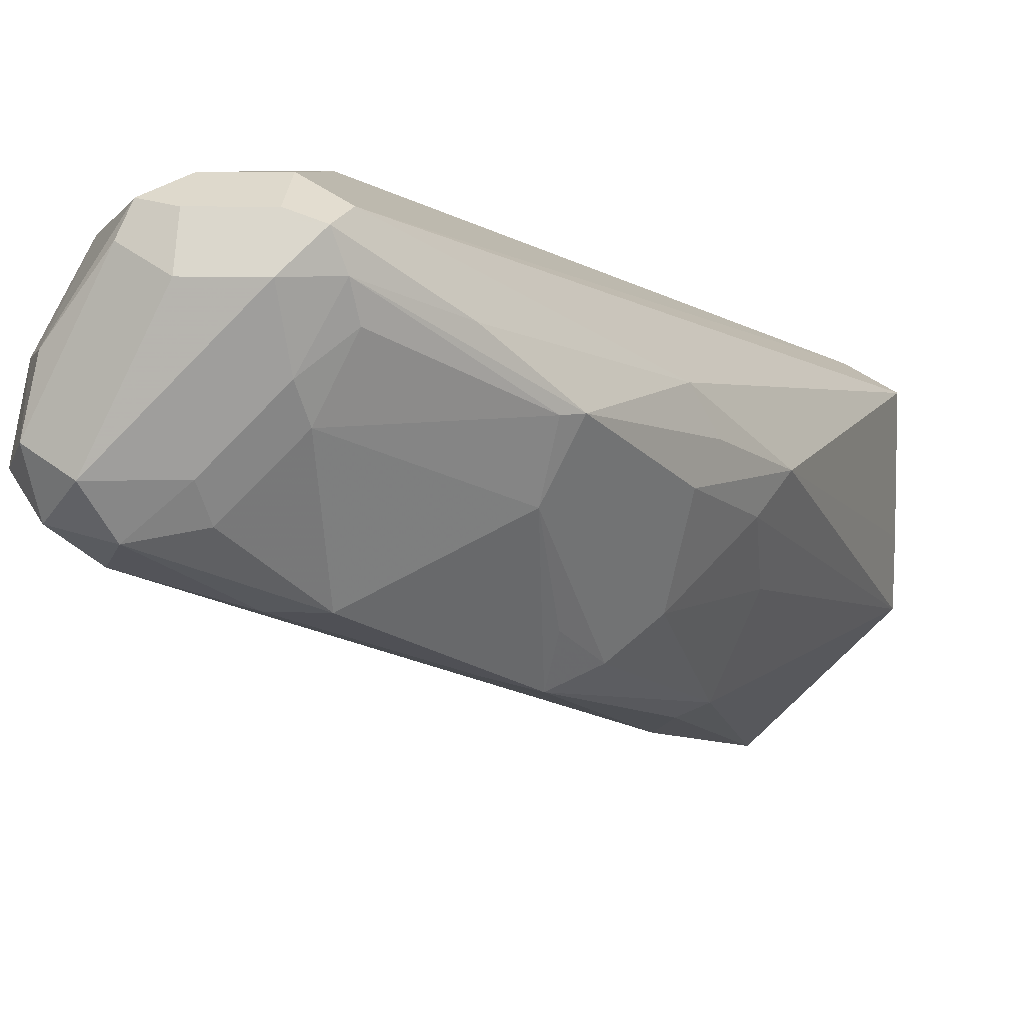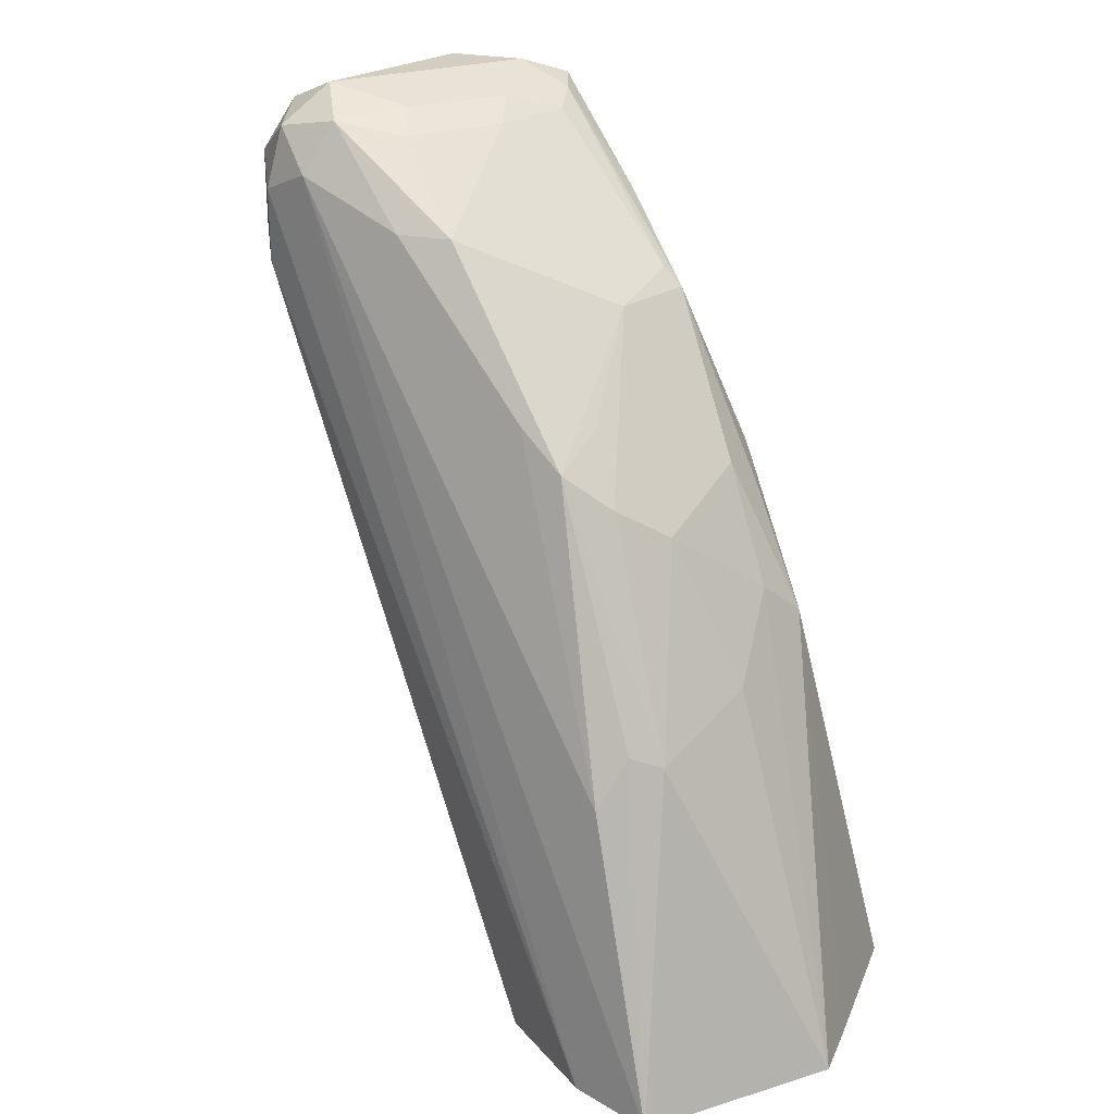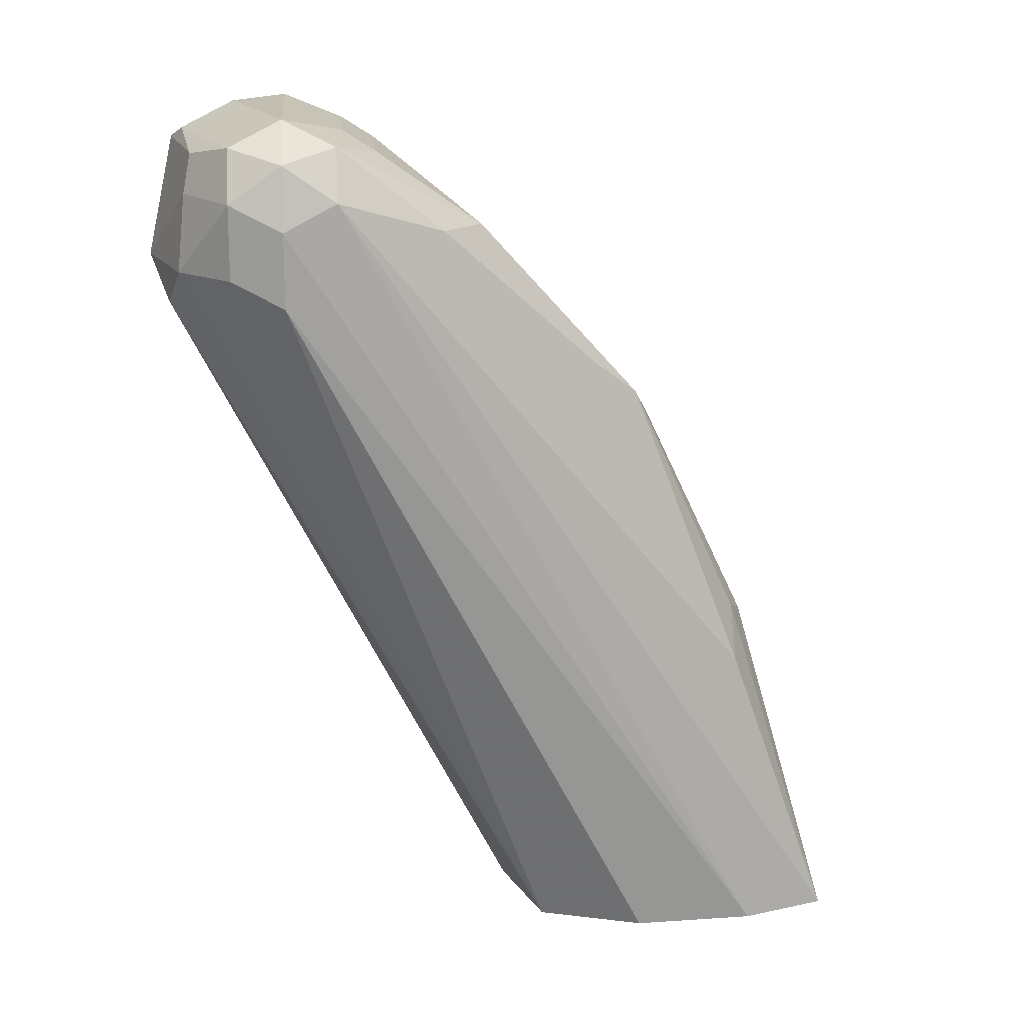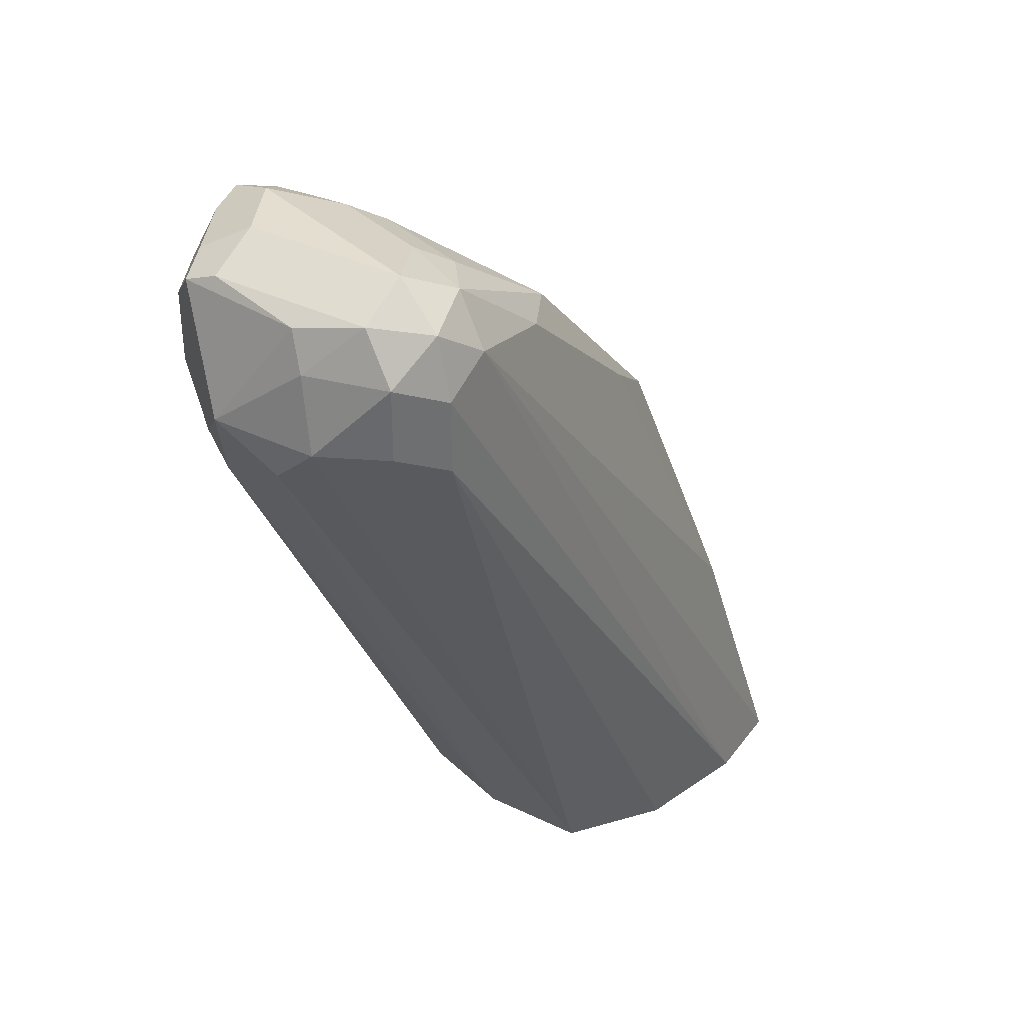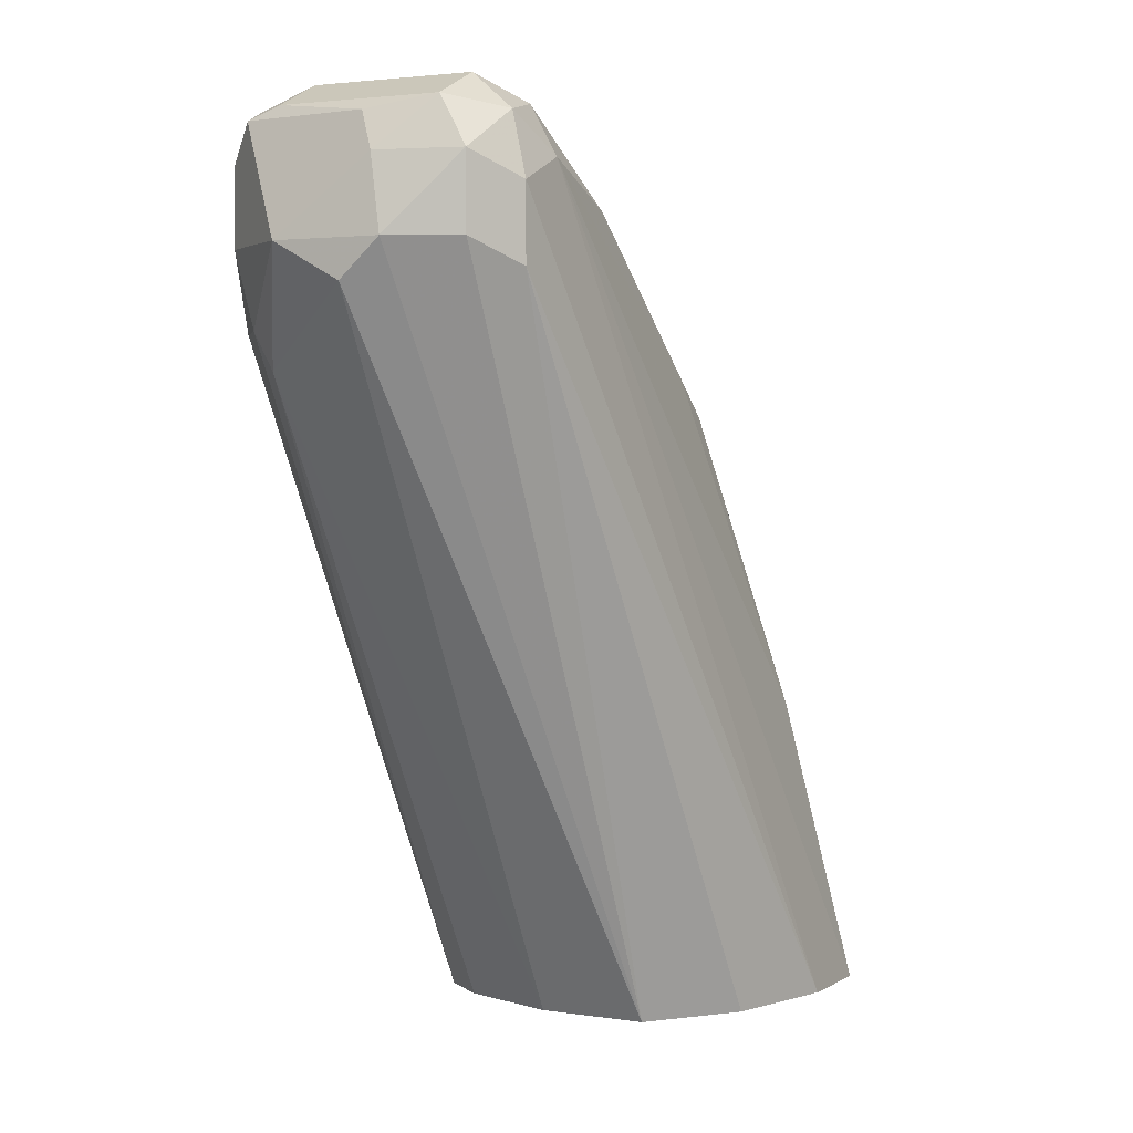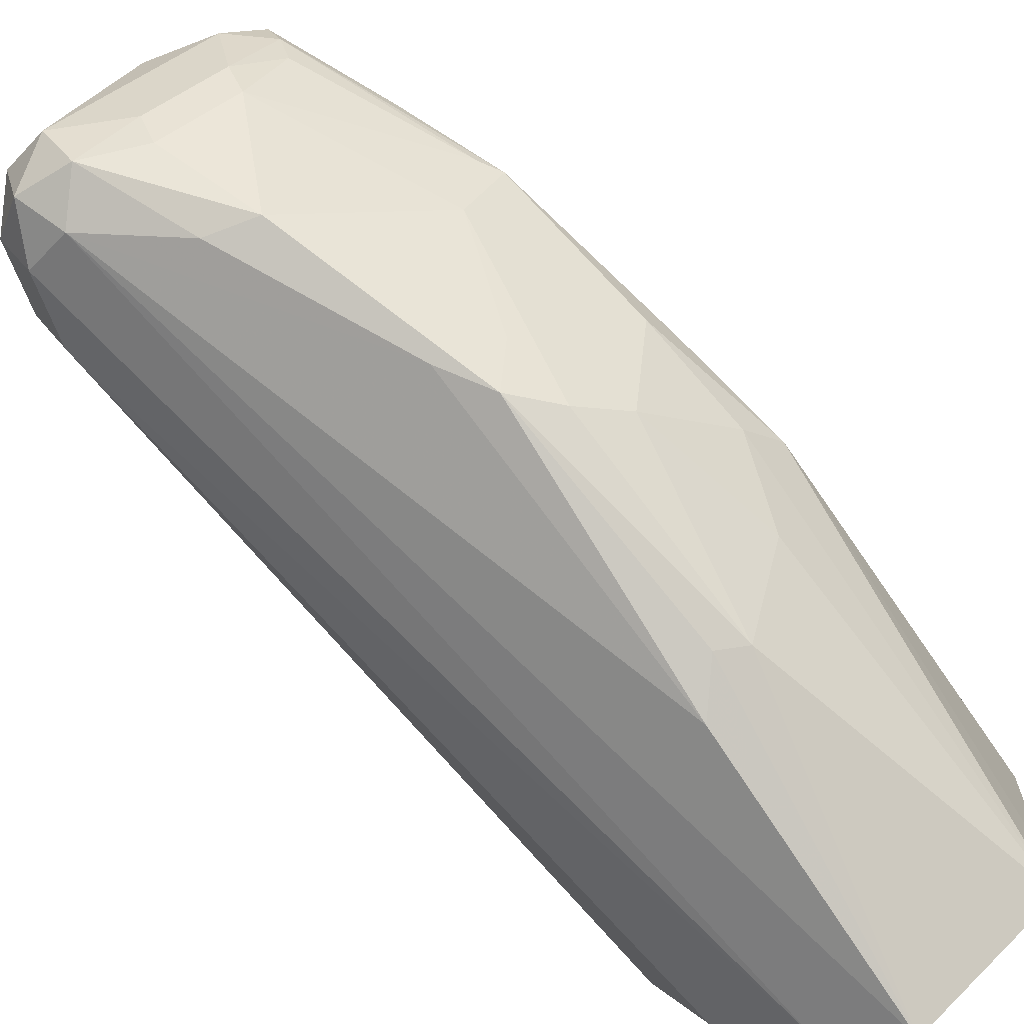
<metadata>
{"format":"obj","ext":"obj","renderer":"f3d","projection":"perspective","resolution":1024,"background":"white","views":[{"elev":7.1,"azim":-172.3,"up":"+Z"},{"elev":25.2,"azim":-161.8,"up":"+Y"},{"elev":17.3,"azim":130.3,"up":"+Y"},{"elev":36.5,"azim":95.7,"up":"+Y"},{"elev":2.6,"azim":92.0,"up":"+Y"},{"elev":-68.6,"azim":-158.9,"up":"+Z"}]}
</metadata>
<code>
v 0.4744 0.7159 0.3407
v 0.4658 0.7073 0.345
v 0.4888 0.69 0.3335
v 0.4658 0.69 0.345
v 0.4485 0.7073 0.345
v 0.4658 0.7188 0.3393
v 0.4773 0.7188 0.3335
v 0.4658 0.7245 0.3278
v 0.4399 0.7202 0.3364
v 0.4485 0.7245 0.3278
v 0.483 0.7245 0.2933
v 0.4636 0.7202 0.2933
v 0.4464 0.7202 0.3105
v 0.4442 0.7159 0.3019
v 0.4615 0.7159 0.2846
v 0.4773 0.7188 0.2818
v 0.4916 0.7159 0.2846
v 0.483 0.7073 0.276
v 0.4571 0.6987 0.2674
v 0.4442 0.6987 0.2674
v 0.4097 0.6814 0.2846
v 0.4054 0.6857 0.3019
v 0.4356 0.7159 0.3191
v 0.437 0.7188 0.3278
v 0.4011 0.6814 0.3019
v 0.4011 0.6469 0.2501
v 0.3903 0.6383 0.2588
v 0.3838 0.6469 0.2846
v 0.3731 0.621 0.276
v 0.3731 0.6038 0.2588
v 0.3838 0.5952 0.2329
v 0.4119 0.6555 0.2458
v 0.4083 0.6613 0.2588
v 0.4227 0.6642 0.2501
v 0.3968 0.5865 0.2243
v 0.391 0.598 0.23
v 0.3796 0.5177 0.2074
v 0.3986 0.5177 0.2167
v 0.4198 0.5177 0.2358
v 0.4945 0.6843 0.2818
v 0.4313 0.5177 0.2588
v 0.5003 0.69 0.2933
v 0.5003 0.7073 0.2933
v 0.4945 0.7015 0.2818
v 0.4945 0.7188 0.299
v 0.4916 0.7159 0.3148
v 0.496 0.7073 0.3127
v 0.5003 0.69 0.3105
v 0.496 0.6814 0.3191
v 0.483 0.6728 0.3278
v 0.4198 0.5177 0.2818
v 0.4701 0.6642 0.3364
v 0.4025 0.5177 0.2991
v 0.3911 0.5177 0.3048
v 0.4679 0.6728 0.3407
v 0.4485 0.6728 0.345
v 0.3577 0.5177 0.2997
v 0.437 0.713 0.3393
v 0.4485 0.7188 0.3393
v 0.4184 0.6987 0.3191
v 0.3853 0.6441 0.3048
v 0.3795 0.6383 0.2933
v 0.3666 0.6124 0.2846
v 0.3455 0.5177 0.2415
v 0.3452 0.5177 0.2588
v 0.3452 0.5177 0.293
v 0.3853 0.5177 0.3048
f 60 58 9
f 47 43 45
f 55 4 56
f 55 3 4
f 55 52 3
f 52 50 3
f 5 57 56
f 5 58 57
f 59 9 58
f 59 6 9
f 59 5 6
f 55 56 54
f 5 56 4
f 59 58 5
f 48 49 41
f 52 54 53
f 52 53 51
f 52 51 50
f 50 51 49
f 50 49 3
f 48 3 49
f 48 41 42
f 48 42 43
f 48 43 47
f 48 47 3
f 46 7 1
f 46 1 3
f 46 3 47
f 60 61 58
f 55 54 52
f 60 25 61
f 66 63 65
f 60 9 24
f 46 47 45
f 39 41 37
f 51 41 49
f 51 53 41
f 67 54 56
f 67 56 57
f 67 57 54
f 54 57 53
f 53 57 41
f 41 57 37
f 66 65 57
f 66 57 58
f 61 66 58
f 61 63 66
f 60 24 25
f 65 63 64
f 64 37 57
f 31 37 64
f 30 31 64
f 29 30 64
f 29 64 63
f 28 29 63
f 28 63 25
f 62 25 63
f 62 63 61
f 62 61 25
f 13 14 23
f 13 23 24
f 13 24 10
f 9 10 24
f 65 64 57
f 46 45 7
f 36 31 32
f 11 8 45
f 26 25 21
f 22 21 25
f 22 25 24
f 22 24 23
f 22 23 14
f 22 14 21
f 21 14 20
f 15 20 14
f 15 16 20
f 16 19 20
f 16 18 19
f 16 17 18
f 16 11 17
f 12 11 16
f 12 16 15
f 12 15 14
f 12 14 13
f 12 13 10
f 12 10 11
f 11 10 8
f 8 10 9
f 8 9 6
f 8 6 7
f 2 1 6
f 2 6 5
f 2 5 4
f 2 4 3
f 2 3 1
f 8 7 45
f 27 25 26
f 27 28 25
f 6 1 7
f 27 30 29
f 27 29 28
f 11 45 17
f 17 45 43
f 44 40 38
f 44 18 17
f 44 17 43
f 44 43 40
f 40 43 42
f 40 42 41
f 40 41 39
f 40 39 38
f 38 39 37
f 38 37 18
f 35 18 37
f 44 38 18
f 36 37 31
f 36 35 37
f 27 26 31
f 26 32 31
f 33 21 32
f 33 26 21
f 21 20 32
f 33 32 26
f 27 31 30
f 19 34 20
f 19 18 34
f 34 18 35
f 34 35 32
f 20 34 32
f 36 32 35

</code>
